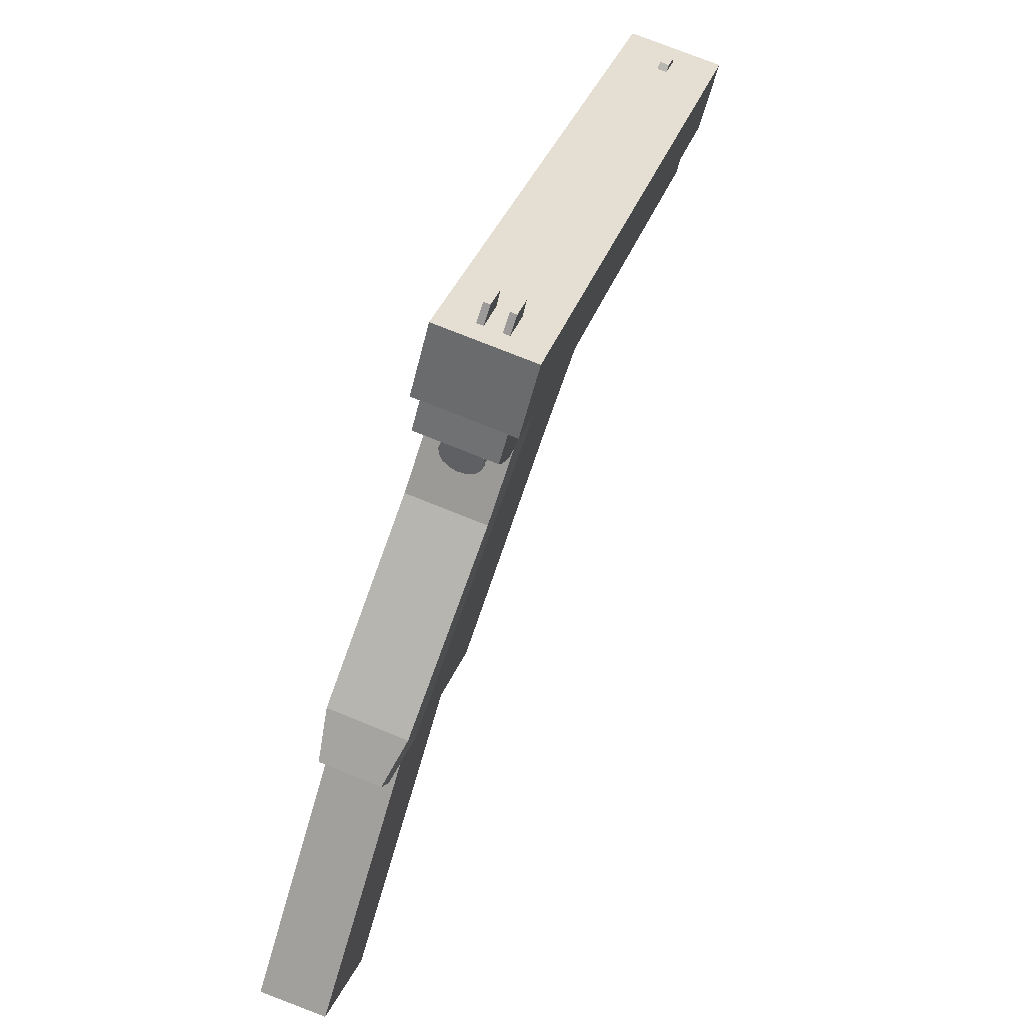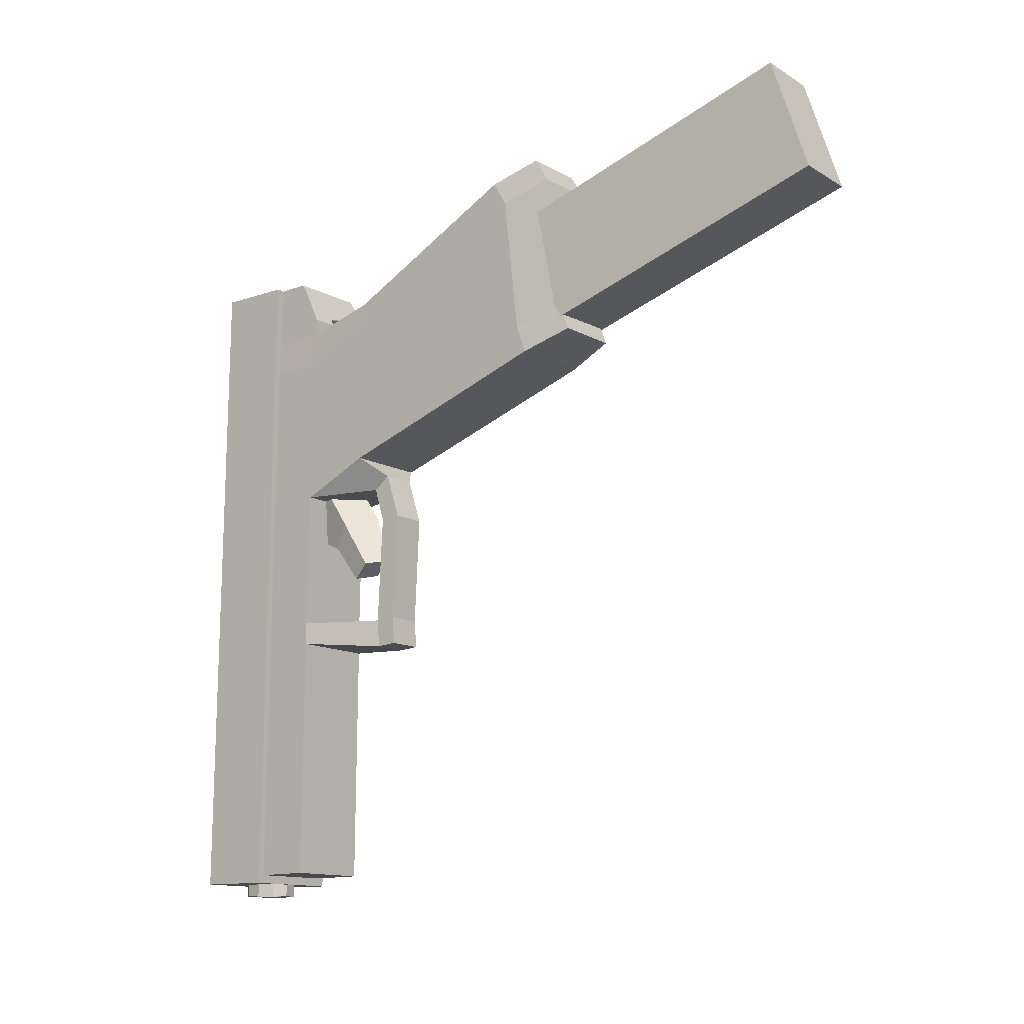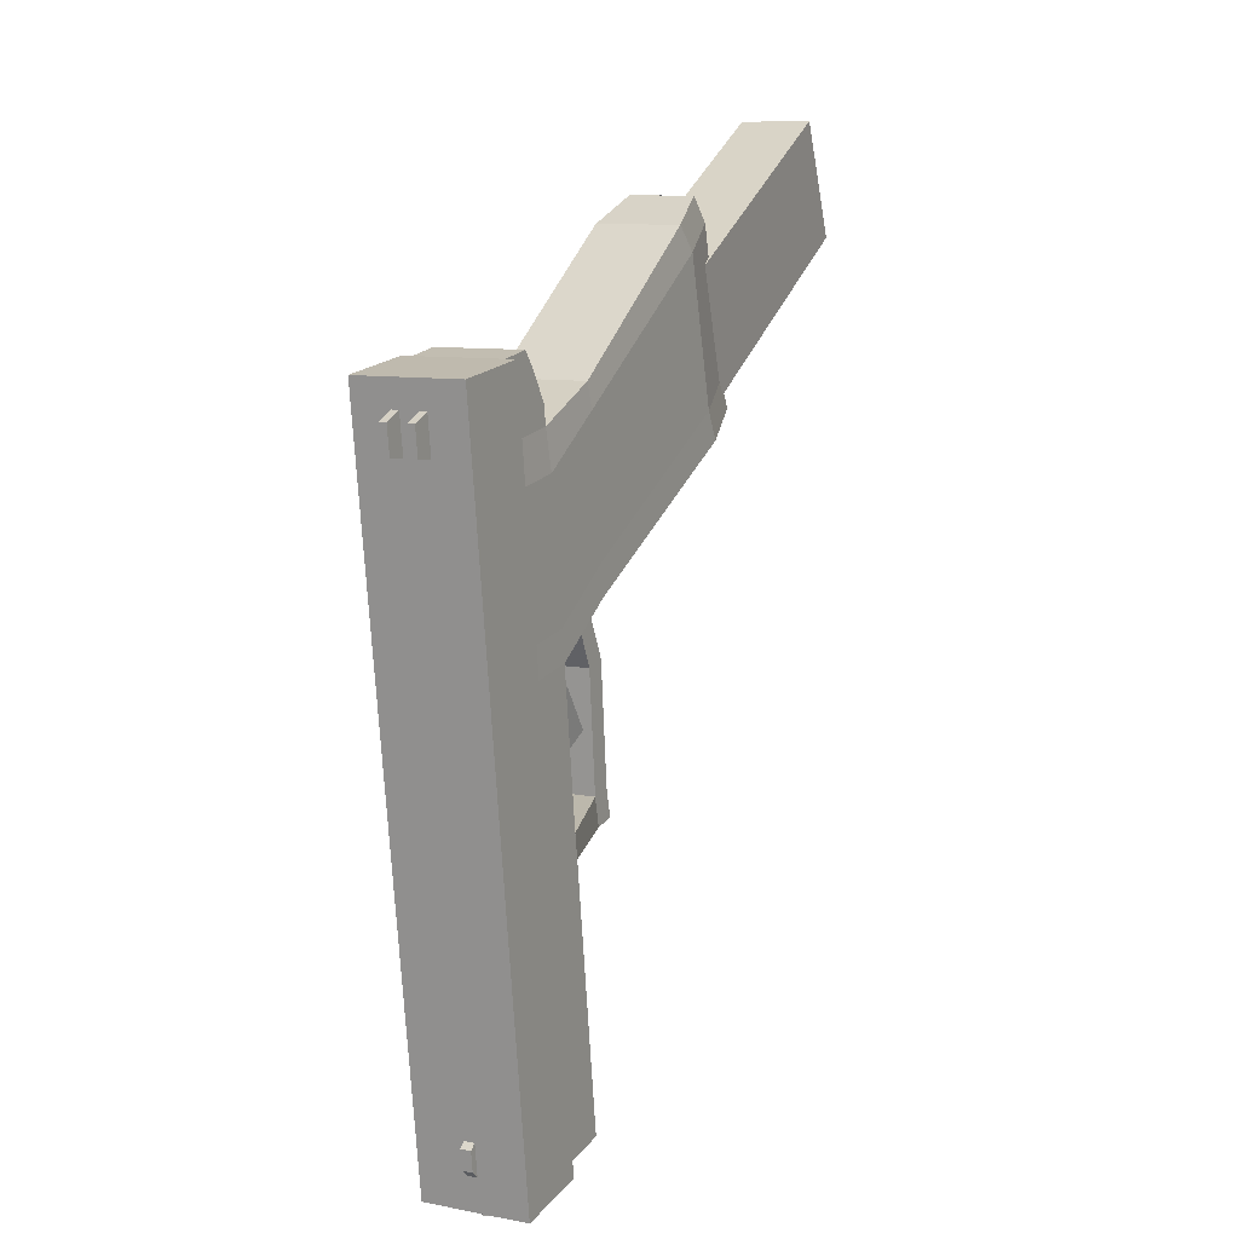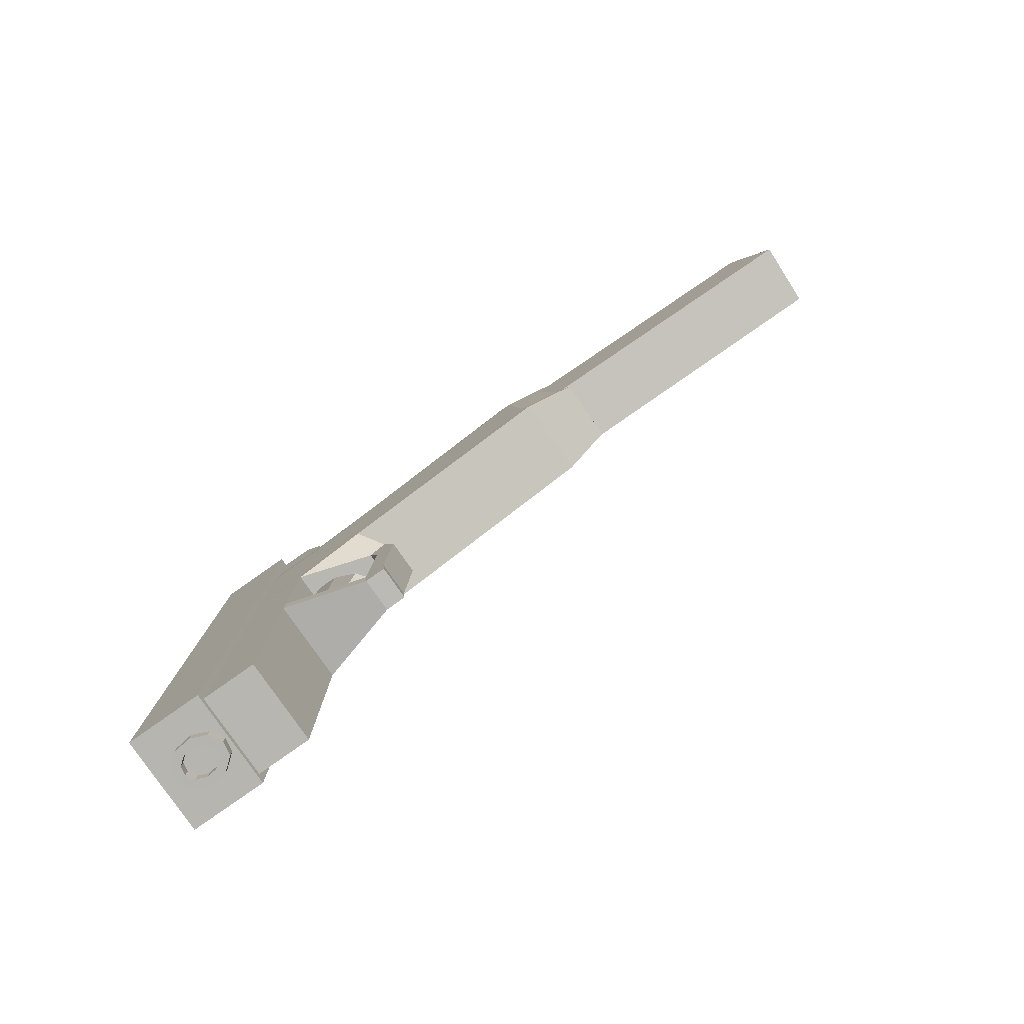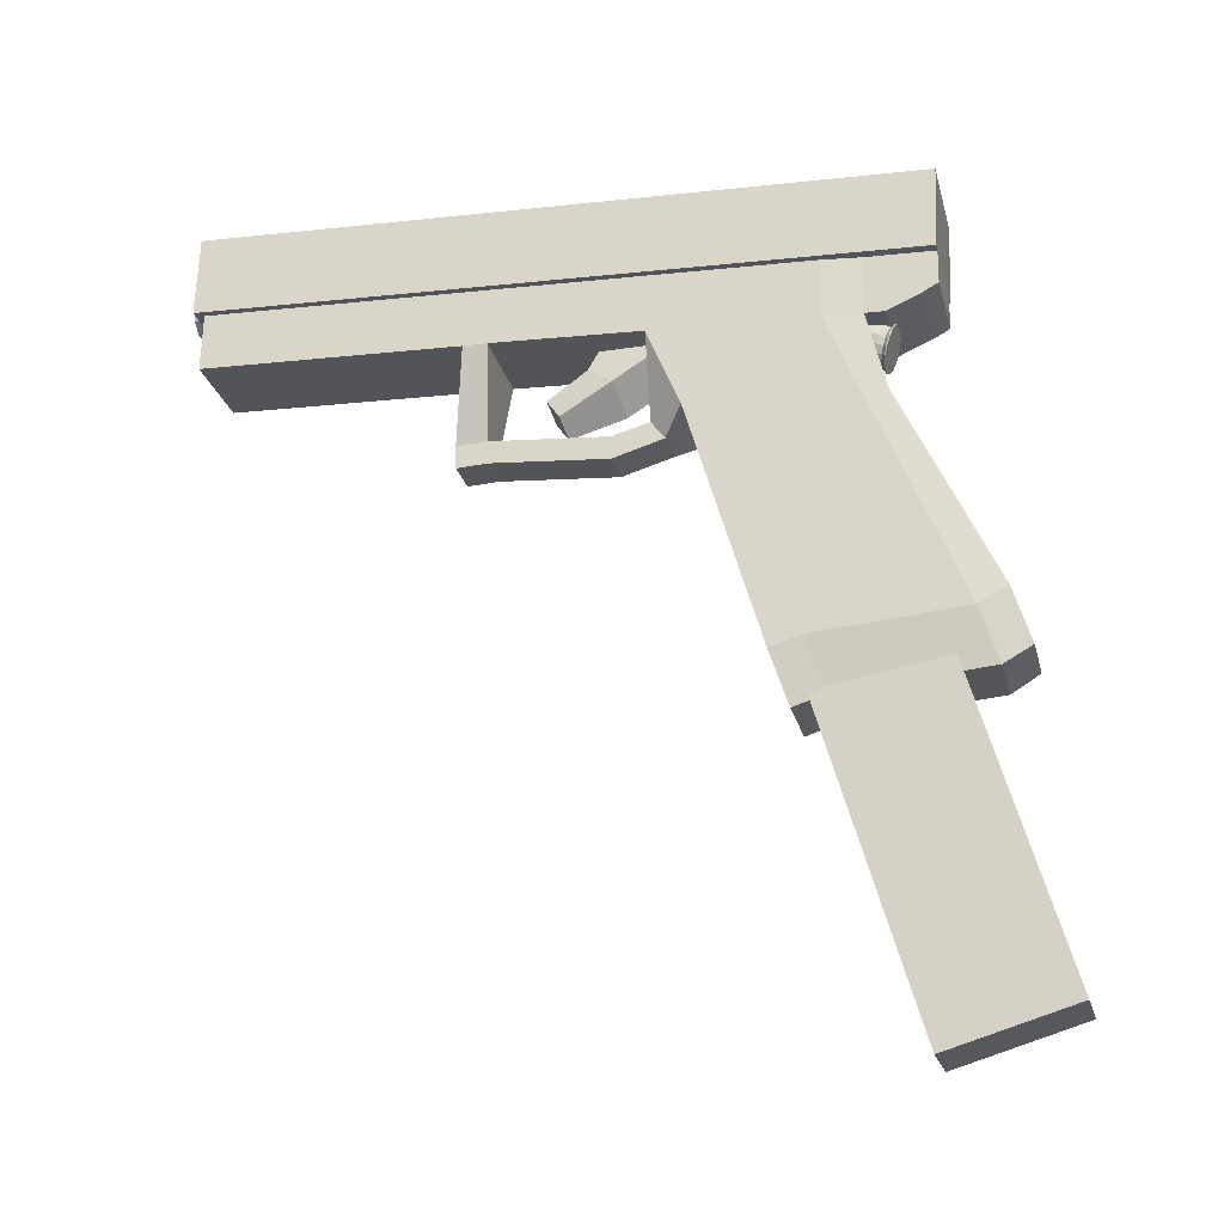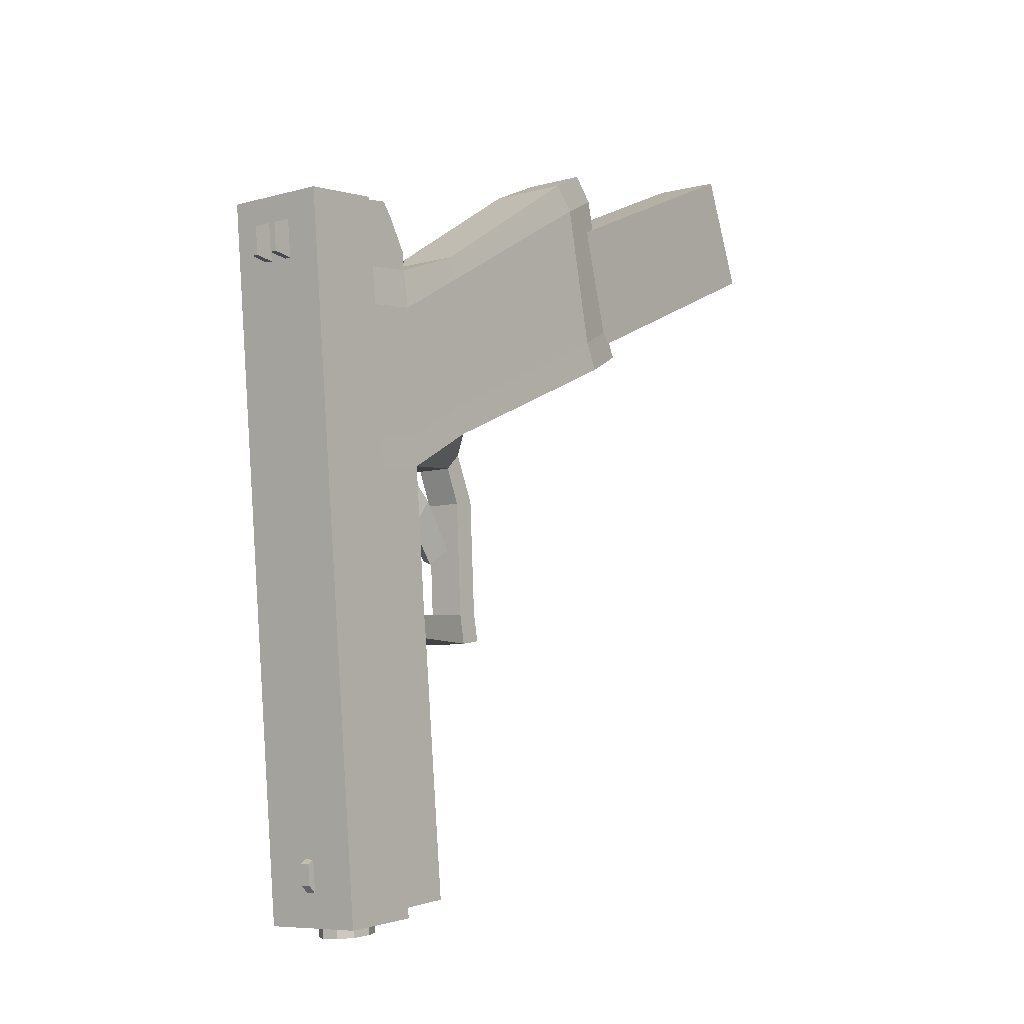
<metadata>
{"format":"obj","ext":"obj","renderer":"f3d","projection":"perspective","resolution":1024,"background":"white","views":[{"elev":34.5,"azim":20.1,"up":"+Y"},{"elev":-9.5,"azim":-65.0,"up":"+Z"},{"elev":15.9,"azim":-167.8,"up":"+Z"},{"elev":-77.6,"azim":-68.9,"up":"+Z"},{"elev":-9.8,"azim":-73.0,"up":"+Y"},{"elev":-2.9,"azim":-156.0,"up":"+Z"}]}
</metadata>
<code>
o Cube.003
v 0.1629 0.2982 -0.1018
v 0.1815 0.3219 -0.1892
v 0.145 0.3626 -0.1986
v 0.1263 0.3389 -0.1112
v 0.1372 0.2428 -0.1749
v 0.1006 0.2835 -0.1843
v 0.1139 0.3033 -0.2213
v 0.1504 0.2626 -0.2119
v 0.1299 0.2383 -0.2674
v 0.1066 0.2643 -0.2734
v 0.1151 0.2138 -0.2459
v 0.09174 0.2397 -0.2519
f 1 2 3 4
f 5 1 4 6
f 6 4 3 7
f 7 3 2 8
f 1 5 8 2
f 7 8 9 10
f 8 5 11 9
f 5 6 12 11
f 6 7 10 12
f 11 12 10 9
o Cube.002
v 0.0355 -0.5153 0.402
v -0.06196 -0.4959 0.4065
v -0.08131 -0.5544 0.239
v 0.01614 -0.5738 0.2345
v 0.1202 -0.05063 0.2299
v 0.1009 -0.1092 0.06236
v 0.003401 -0.08973 0.06683
v 0.02276 -0.0312 0.2343
f 13 14 15 16
f 17 18 19 20
f 13 17 20 14
f 14 20 19 15
f 15 19 18 16
f 17 13 16 18
o Cube.001
v 0.2587 0.3941 0.2196
v 0.1197 0.4288 0.2266
v 0.06579 0.4103 -0.7519
v 0.2048 0.3757 -0.7589
v 0.2853 0.5016 0.2162
v 0.2314 0.4831 -0.7624
v 0.09241 0.5178 -0.7554
v 0.1463 0.5362 0.2232
v 0.1707 0.4975 -0.7155
v 0.1743 0.5092 -0.7023
v 0.1759 0.5097 -0.6743
v 0.1735 0.4991 -0.668
v 0.162 0.5132 -0.6736
v 0.1605 0.5126 -0.7016
v 0.1569 0.5009 -0.7148
v 0.1597 0.5025 -0.6673
v 0.1977 0.5177 0.132
v 0.2051 0.5465 0.138
v 0.2073 0.5473 0.1765
v 0.2006 0.5188 0.1859
v 0.198 0.5496 0.177
v 0.1959 0.5489 0.1385
v 0.1884 0.5201 0.1325
v 0.1914 0.5211 0.1863
v 0.2385 0.5382 0.1363
v 0.2292 0.5405 0.1368
v 0.2313 0.5413 0.1753
v 0.2406 0.539 0.1748
v 0.231 0.5094 0.1303
v 0.2217 0.5117 0.1308
v 0.234 0.5104 0.1842
v 0.2247 0.5128 0.1846
f 21 22 23 24
f 25 26 27 28
f 21 25 28 22
f 22 28 27 23
f 23 27 26 24
f 25 21 24 26
f 29 30 31 32
f 33 34 35 36
f 31 33 36 32
f 32 36 35 29
f 29 35 34 30
f 30 34 33 31
f 37 38 39 40
f 41 42 43 44
f 39 41 44 40
f 40 44 43 37
f 37 43 42 38
f 38 42 41 39
f 45 46 47 48
f 49 50 46 45
f 51 52 50 49
f 48 47 52 51
f 47 46 50 52
f 49 45 48 51
o Cube.004
v 0.01592 -0.04027 0.2825
v 0.07918 0.2429 0.137
v 0.06928 0.2398 -0.04415
v -0.001362 -0.06853 0.07939
v 0.1981 0.2133 0.131
v 0.1348 -0.06991 0.2765
v 0.1175 -0.09817 0.0734
v 0.1882 0.2101 -0.05014
v 0.1118 -0.1139 0.03235
v 0.1861 0.2091 -0.09159
v 0.06667 0.2388 -0.08558
v -0.007613 -0.08416 0.03837
v 0.02693 -0.01695 0.3191
v 0.08433 0.2433 0.1707
v 0.1969 0.2152 0.1651
v 0.1395 -0.04501 0.3134
v 0.2211 0.3161 0.07835
v 0.2209 0.3184 0.1316
v 0.1084 0.3464 0.1373
v 0.1022 0.3458 0.08434
v 0.09227 0.3426 -0.09678
v 0.08966 0.3417 -0.1382
v 0.2091 0.3119 -0.1442
v 0.2112 0.313 -0.1028
v 0.02392 -0.08903 0.3467
v 0.111 -0.1107 0.3423
v 0.1056 -0.1355 0.3054
v 0.01362 -0.1125 0.3101
v 0.08253 -0.1795 0.06127
v -0.00985 -0.1564 0.06593
v -0.003661 -0.1408 0.107
v 0.0883 -0.1637 0.1023
v 0.2309 0.3929 -0.1067
v 0.2408 0.3961 0.07441
v 0.1219 0.4257 0.0804
v 0.112 0.4226 -0.1007
v 0.2288 0.3919 -0.1482
v 0.1094 0.4216 -0.1421
v 0.1281 0.4264 0.1333
v 0.2407 0.3983 0.1277
v 0.1296 0.427 0.1594
v 0.2421 0.3989 0.1537
v 0.2224 0.319 0.1577
v 0.1098 0.347 0.1633
v 0.2303 0.3414 0.2035
v 0.1177 0.3695 0.2091
v 0.1322 0.428 0.2058
v 0.2447 0.4 0.2001
v 0.1333 0.4285 0.2258
v 0.2459 0.4004 0.2202
v 0.2344 0.3536 0.2232
v 0.1218 0.3817 0.2289
v 0.1434 0.1896 -0.1156
v 0.1482 0.213 -0.136
v 0.09763 0.2256 -0.1335
v 0.09282 0.2022 -0.1131
v 0.08356 0.1787 -0.1803
v 0.1341 0.1661 -0.1829
v 0.09096 0.209 -0.1836
v 0.1415 0.1964 -0.1861
v 0.1268 0.1693 -0.3443
v 0.1342 0.1996 -0.3476
v 0.08363 0.2122 -0.345
v 0.07623 0.1819 -0.3418
v 0.073 0.1773 -0.383
v 0.1236 0.1647 -0.3855
v 0.0804 0.2076 -0.3862
v 0.131 0.195 -0.3888
v 0.07671 0.3381 -0.3772
v 0.1961 0.3083 -0.3833
v 0.1981 0.3097 -0.3503
v 0.07872 0.3395 -0.3443
v 0.2172 0.3871 -0.3543
v 0.09783 0.4169 -0.3483
v 0.2154 0.3864 -0.3871
v 0.09598 0.4161 -0.3811
v 0.1762 0.3009 -0.7424
v 0.1955 0.379 -0.7462
v 0.07605 0.4088 -0.7402
v 0.05678 0.3307 -0.7364
v 0.1751 0.4595 -0.7769
v 0.1923 0.4639 -0.4586
v 0.1959 0.4394 -0.4585
v 0.1788 0.4349 -0.7768
v 0.1866 0.4155 -0.4576
v 0.1695 0.4111 -0.776
v 0.1679 0.4014 -0.4564
v 0.1508 0.397 -0.7748
v 0.147 0.4025 -0.4553
v 0.1298 0.3981 -0.7736
v 0.1317 0.4183 -0.4547
v 0.1146 0.4139 -0.773
v 0.128 0.4429 -0.4548
v 0.1109 0.4384 -0.7732
v 0.1373 0.4668 -0.4557
v 0.1202 0.4623 -0.774
v 0.156 0.4809 -0.4569
v 0.1389 0.4764 -0.7752
v 0.177 0.4798 -0.458
v 0.1599 0.4753 -0.7763
v 0.1665 0.4356 -0.7761
v 0.1641 0.4512 -0.7762
v 0.1606 0.4203 -0.7756
v 0.1486 0.4114 -0.7748
v 0.1353 0.412 -0.7741
v 0.1255 0.4221 -0.7737
v 0.1232 0.4378 -0.7738
v 0.1291 0.453 -0.7744
v 0.141 0.462 -0.7751
v 0.1544 0.4613 -0.7759
v 0.176 0.438 -0.5988
v 0.1737 0.4537 -0.5989
v 0.1701 0.4228 -0.5983
v 0.1582 0.4138 -0.5975
v 0.1448 0.4145 -0.5968
v 0.1351 0.4246 -0.5964
v 0.1327 0.4403 -0.5965
v 0.1387 0.4555 -0.597
v 0.1506 0.4645 -0.5978
v 0.164 0.4638 -0.5985
f 53 54 55 56
f 57 58 59 60
f 60 59 61 62
f 56 55 63 64
f 64 63 62 61
f 54 53 65 66
f 58 57 67 68
f 68 67 66 65
f 67 57 69 70
f 66 67 70 71
f 54 66 71 72
f 63 55 73 74
f 60 62 75 76
f 55 54 72 73
f 57 60 76 69
f 68 65 77 78
f 58 68 78 79
f 65 53 80 77
f 64 61 81 82
f 56 64 82 83
f 61 59 84 81
f 53 56 83 80
f 59 58 79 84
f 79 80 83 84
f 84 83 82 81
f 80 79 78 77
f 69 76 85 86
f 73 72 87 88
f 76 75 89 85
f 74 73 88 90
f 72 71 91 87
f 70 69 86 92
f 86 85 88 87
f 88 85 89 90
f 86 87 91 92
f 92 91 93 94
f 70 92 94 95
f 91 71 96 93
f 71 70 95 96
f 96 95 97 98
f 93 96 98 99
f 95 94 100 97
f 94 93 99 100
f 100 99 101 102
f 97 100 102 103
f 99 98 104 101
f 98 97 103 104
f 104 103 102 101
f 75 62 105 106
f 74 75 106 107
f 63 74 107 108
f 62 63 108 105
f 105 108 109 110
f 108 107 111 109
f 107 106 112 111
f 106 105 110 112
f 112 110 113 114
f 111 112 114 115
f 109 111 115 116
f 110 109 116 113
f 113 116 117 118
f 116 115 119 117
f 114 113 118 120
f 118 117 119 120
f 120 119 121 122
f 114 120 122 123
f 119 115 124 121
f 115 114 123 124
f 124 123 122 121
f 90 89 125 126
f 74 90 126 124
f 89 75 123 125
f 75 74 124 123
f 125 123 122 127
f 124 126 128 121
f 126 125 127 128
f 127 122 129 130
f 121 128 131 132
f 128 127 130 131
f 122 121 132 129
f 129 132 131 130
f 133 134 135 136
f 136 135 137 138
f 138 137 139 140
f 140 139 141 142
f 142 141 143 144
f 144 143 145 146
f 146 145 147 148
f 148 147 149 150
f 150 149 151 152
f 152 151 134 133
f 133 136 153 154
f 136 138 155 153
f 138 140 156 155
f 140 142 157 156
f 142 144 158 157
f 144 146 159 158
f 146 148 160 159
f 148 150 161 160
f 150 152 162 161
f 152 133 154 162
f 154 153 163 164
f 153 155 165 163
f 155 156 166 165
f 156 157 167 166
f 157 158 168 167
f 158 159 169 168
f 159 160 170 169
f 160 161 171 170
f 161 162 172 171
f 162 154 164 172
o Cylinder
v 0.1645 0.2809 0.155
v 0.1664 0.3106 0.04109
v 0.1763 0.2846 0.1561
v 0.1781 0.3143 0.04222
v 0.1857 0.2923 0.1583
v 0.1875 0.322 0.0444
v 0.1913 0.3031 0.1612
v 0.1931 0.3328 0.0473
v 0.1923 0.3151 0.1643
v 0.1942 0.3449 0.05047
v 0.1886 0.3267 0.1673
v 0.1904 0.3564 0.05343
v 0.1806 0.336 0.1696
v 0.1824 0.3658 0.05573
v 0.1696 0.3417 0.1709
v 0.1714 0.3714 0.05702
v 0.1573 0.3427 0.171
v 0.1591 0.3725 0.05711
v 0.1456 0.3391 0.1699
v 0.1474 0.3688 0.05598
v 0.1362 0.3314 0.1677
v 0.138 0.3611 0.0538
v 0.1305 0.3206 0.1648
v 0.1324 0.3503 0.0509
v 0.1295 0.3085 0.1616
v 0.1314 0.3382 0.04773
v 0.1333 0.297 0.1587
v 0.1351 0.3267 0.04477
v 0.1413 0.2876 0.1563
v 0.1431 0.3174 0.04247
v 0.1522 0.282 0.1551
v 0.1541 0.3117 0.04118
v 0.1641 0.2873 0.1499
v 0.174 0.2904 0.1509
v 0.182 0.297 0.1527
v 0.1867 0.3061 0.1552
v 0.1876 0.3163 0.1578
v 0.1844 0.3261 0.1603
v 0.1777 0.3339 0.1623
v 0.1684 0.3387 0.1634
v 0.158 0.3396 0.1635
v 0.1481 0.3366 0.1625
v 0.1401 0.33 0.1607
v 0.1353 0.3209 0.1582
v 0.1345 0.3107 0.1555
v 0.1377 0.3009 0.153
v 0.1444 0.293 0.1511
v 0.1537 0.2883 0.15
v 0.1648 0.2844 0.1415
v 0.1765 0.2881 0.1427
v 0.1859 0.2958 0.1449
v 0.1915 0.3066 0.1477
v 0.1926 0.3187 0.1509
v 0.1888 0.3302 0.1539
v 0.1808 0.3395 0.1562
v 0.1698 0.3452 0.1575
v 0.1575 0.3463 0.1576
v 0.1458 0.3426 0.1564
v 0.1364 0.3349 0.1542
v 0.1308 0.3241 0.1513
v 0.1297 0.312 0.1482
v 0.1335 0.3005 0.1452
v 0.1415 0.2911 0.1429
v 0.1525 0.2855 0.1416
v 0.1763 0.2849 0.1546
v 0.1857 0.2927 0.1568
v 0.1913 0.3035 0.1597
v 0.1924 0.3155 0.1629
v 0.1886 0.3271 0.1658
v 0.1806 0.3364 0.1681
v 0.1696 0.342 0.1694
v 0.1573 0.3431 0.1695
v 0.1456 0.3395 0.1684
v 0.1362 0.3317 0.1662
v 0.1306 0.321 0.1633
v 0.1296 0.3089 0.1601
v 0.1333 0.2973 0.1572
v 0.1413 0.288 0.1549
v 0.1523 0.2824 0.1536
v 0.1646 0.2813 0.1535
v 0.1696 0.3417 0.1709
f 176 178 223 222
f 178 180 224 223
f 252 205 206 237
f 239 208 209 240
f 240 209 210 241
f 241 210 211 242
f 244 213 214 245
f 245 214 215 246
f 246 215 216 247
f 247 216 217 248
f 248 217 218 249
f 249 218 219 250
f 250 219 220 251
f 251 220 205 252
f 173 175 177 179 181 183 185 187 189 191 193 195 197 199 201 203
f 250 251 203 201
f 249 250 201 199
f 248 249 199 197
f 247 248 197 195
f 246 247 195 193
f 245 246 193 191
f 244 245 191 189
f 242 243 187 185
f 240 241 183 181
f 239 240 181 179
f 252 237 175 173
f 251 252 173 203
f 238 207 208 239
f 237 206 207 238
f 204 174 221 236
f 202 204 236 235
f 200 202 235 234
f 198 200 234 233
f 196 198 233 232
f 194 196 232 231
f 192 194 231 230
f 190 192 230 229
f 243 212 213 244
f 241 242 185 183
f 184 186 227 226
f 182 184 226 225
f 180 182 225 224
f 174 176 222 221
f 207 223 224 208
f 206 222 223 207
f 237 238 177 175
f 238 239 179 177
f 205 221 222 206
f 208 224 225 209
f 209 225 226 210
f 210 226 227 211
f 186 188 228 227
f 242 211 212 243
f 213 229 230 214
f 214 230 231 215
f 215 231 232 216
f 216 232 233 217
f 217 233 234 218
f 218 234 235 219
f 219 235 236 220
f 220 236 221 205
f 188 190 229 228
f 243 244 189 187
f 228 229 213 212 211 227

</code>
